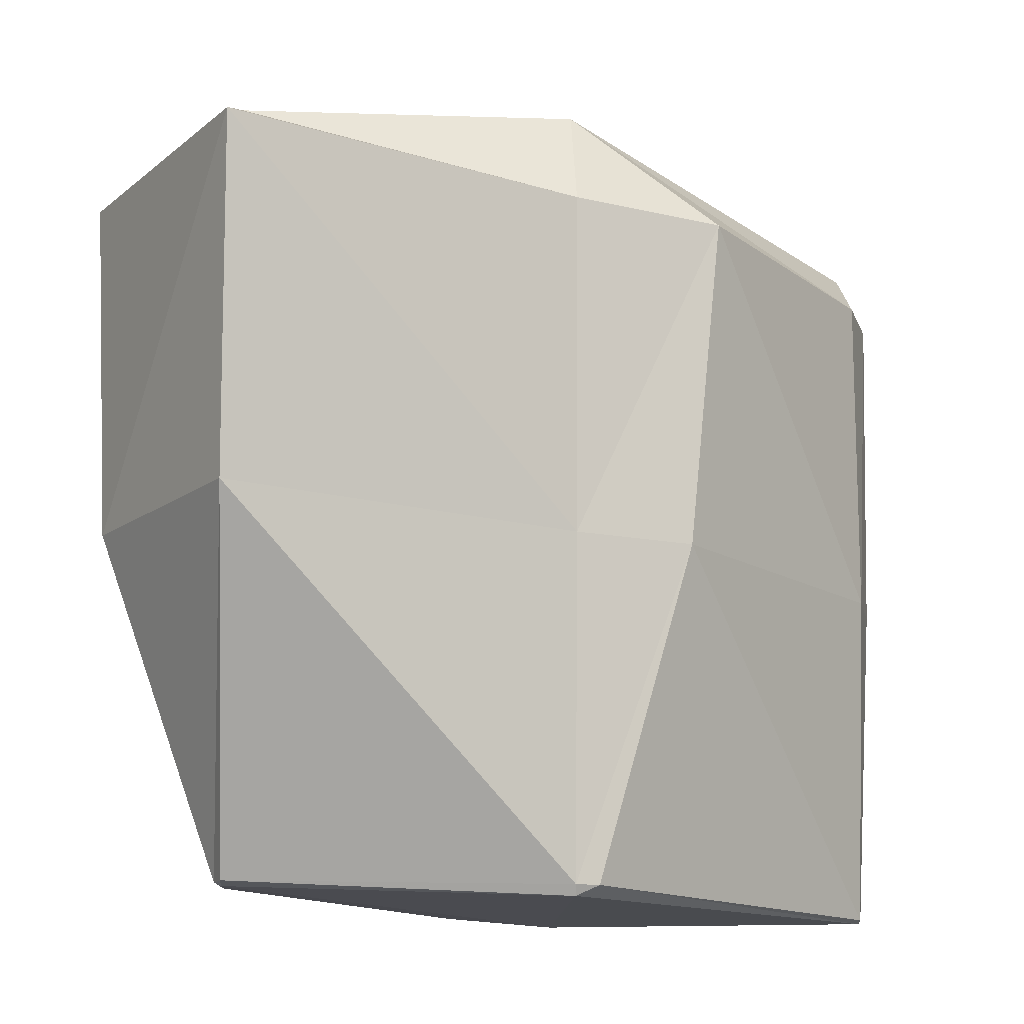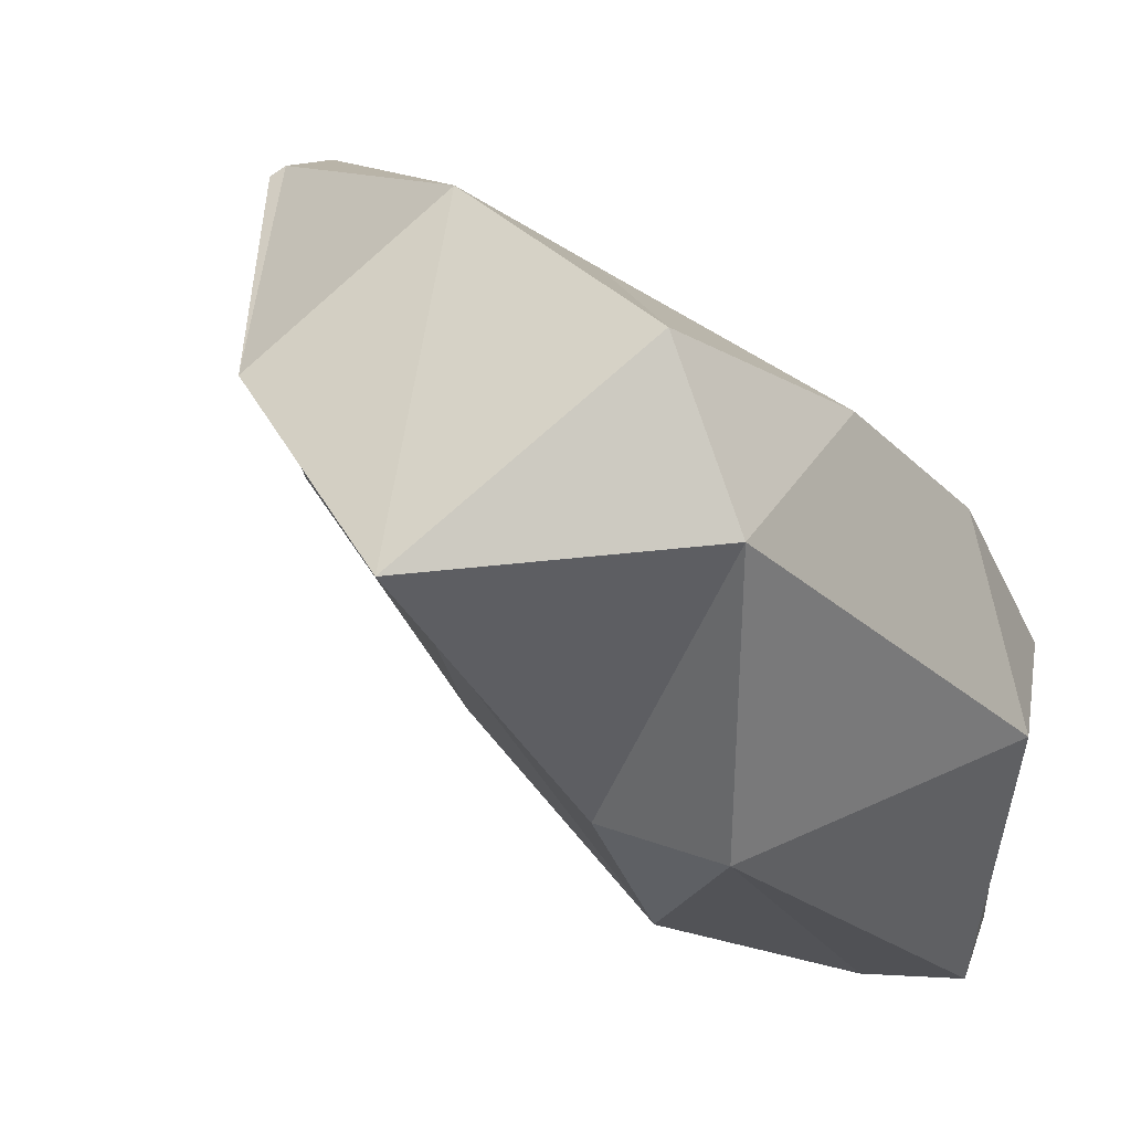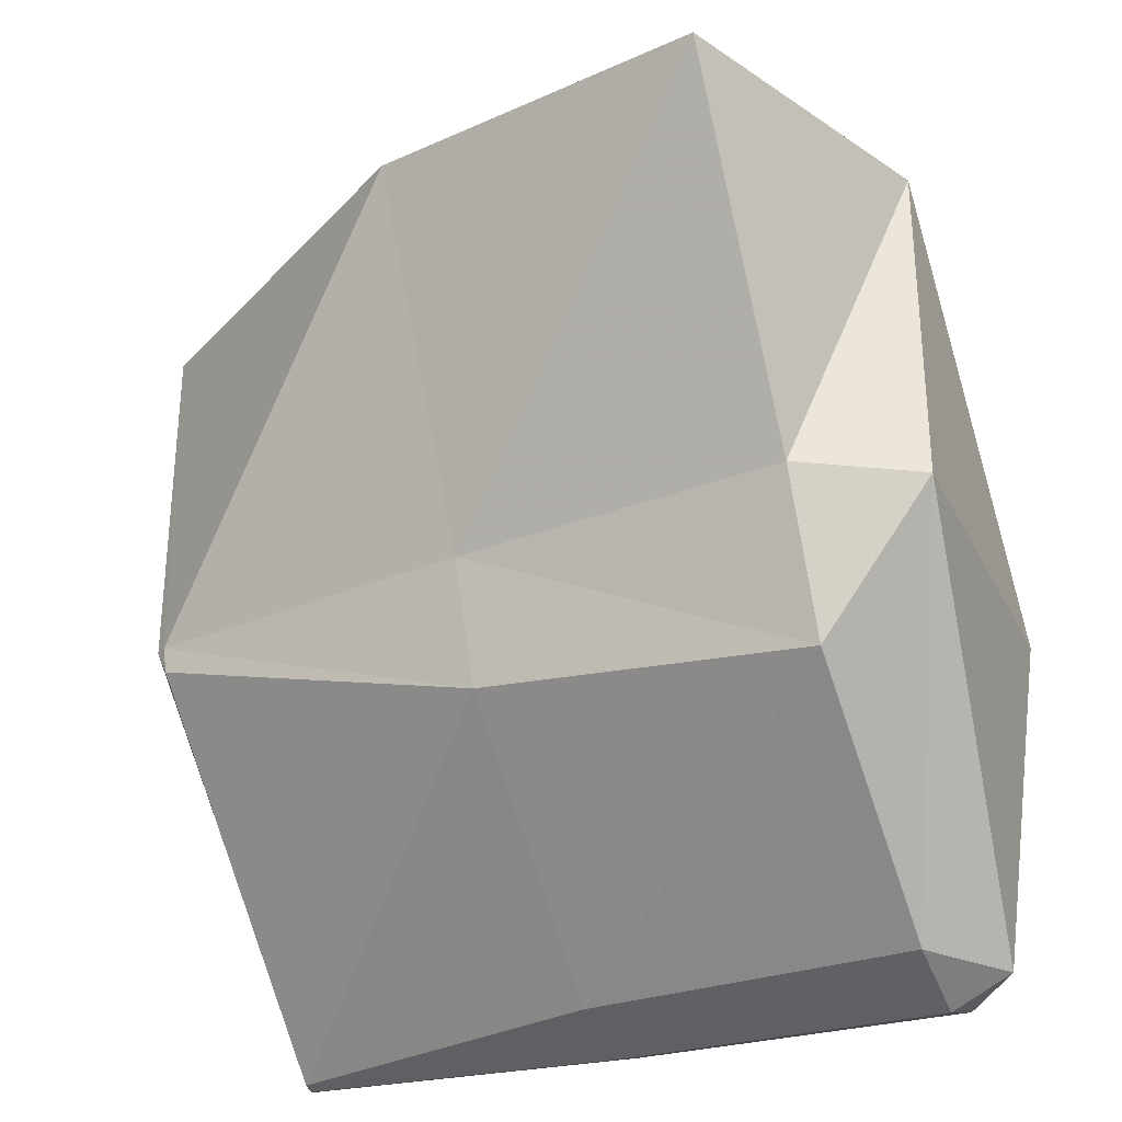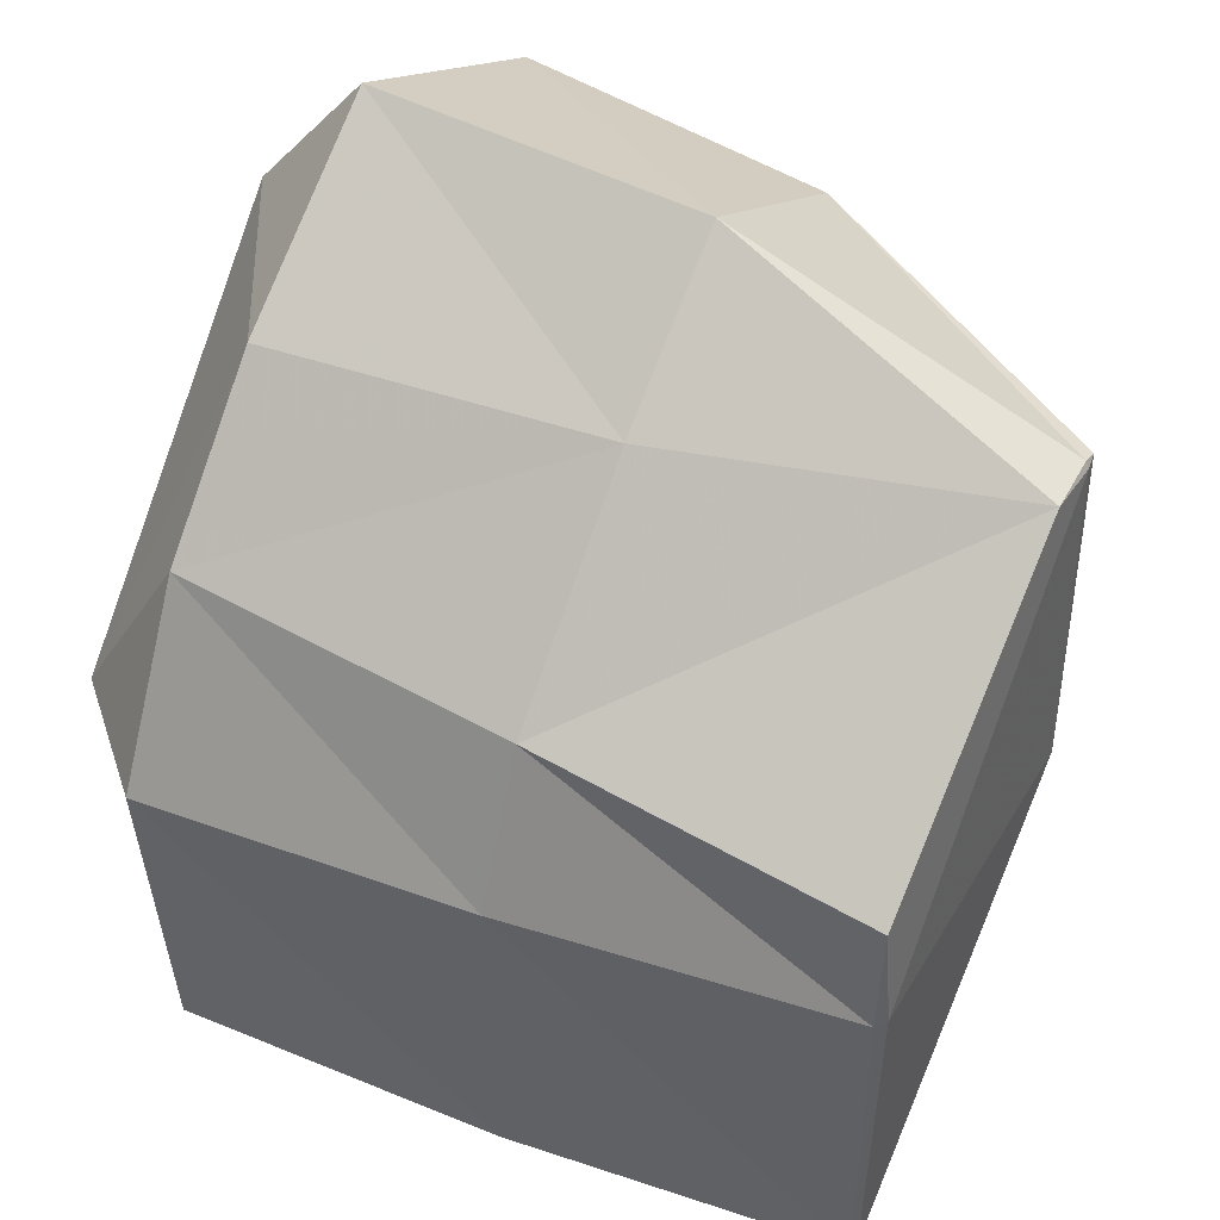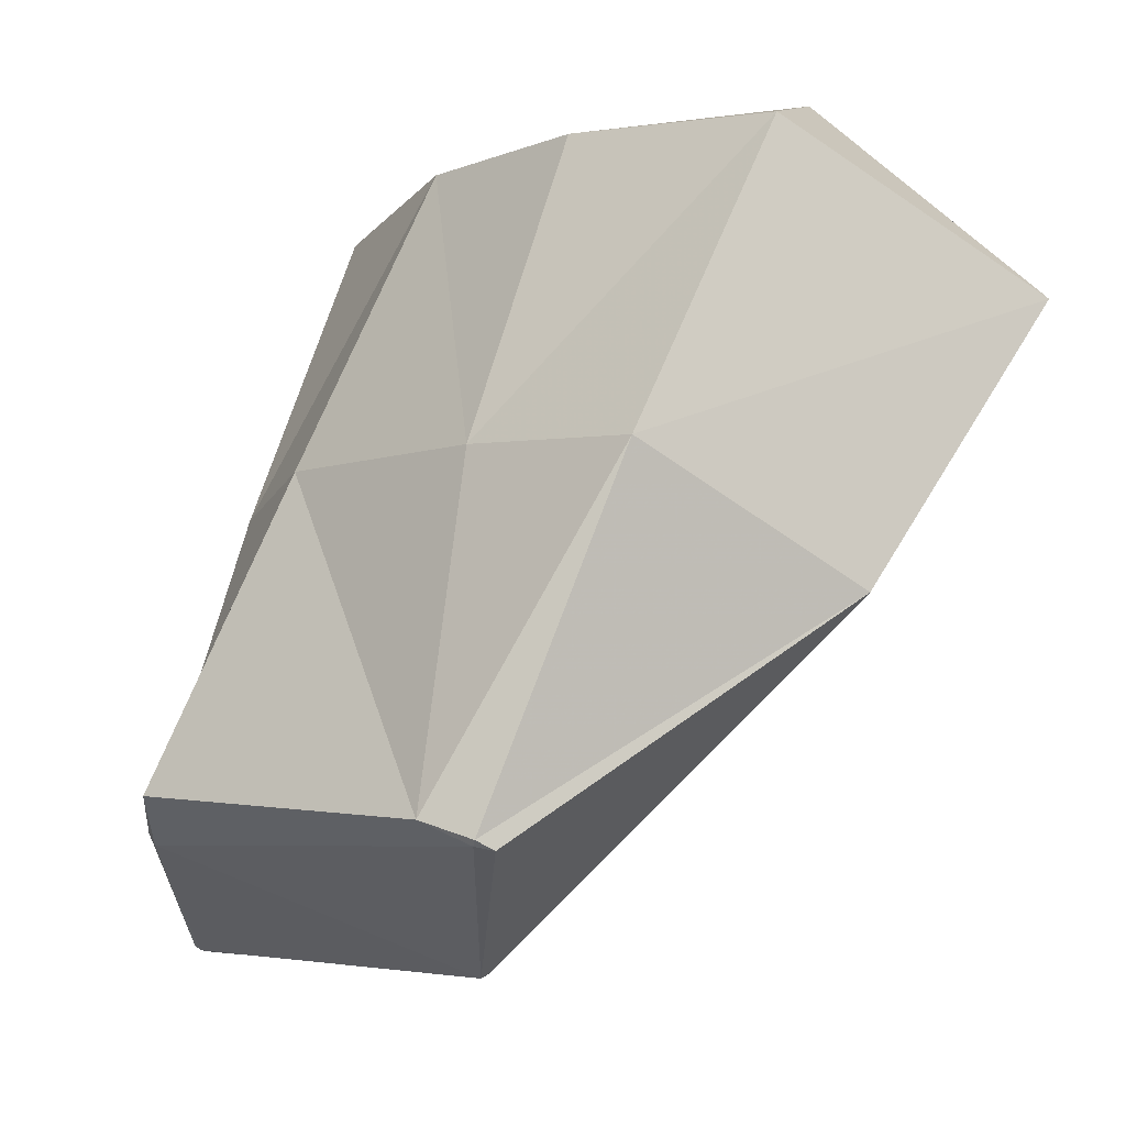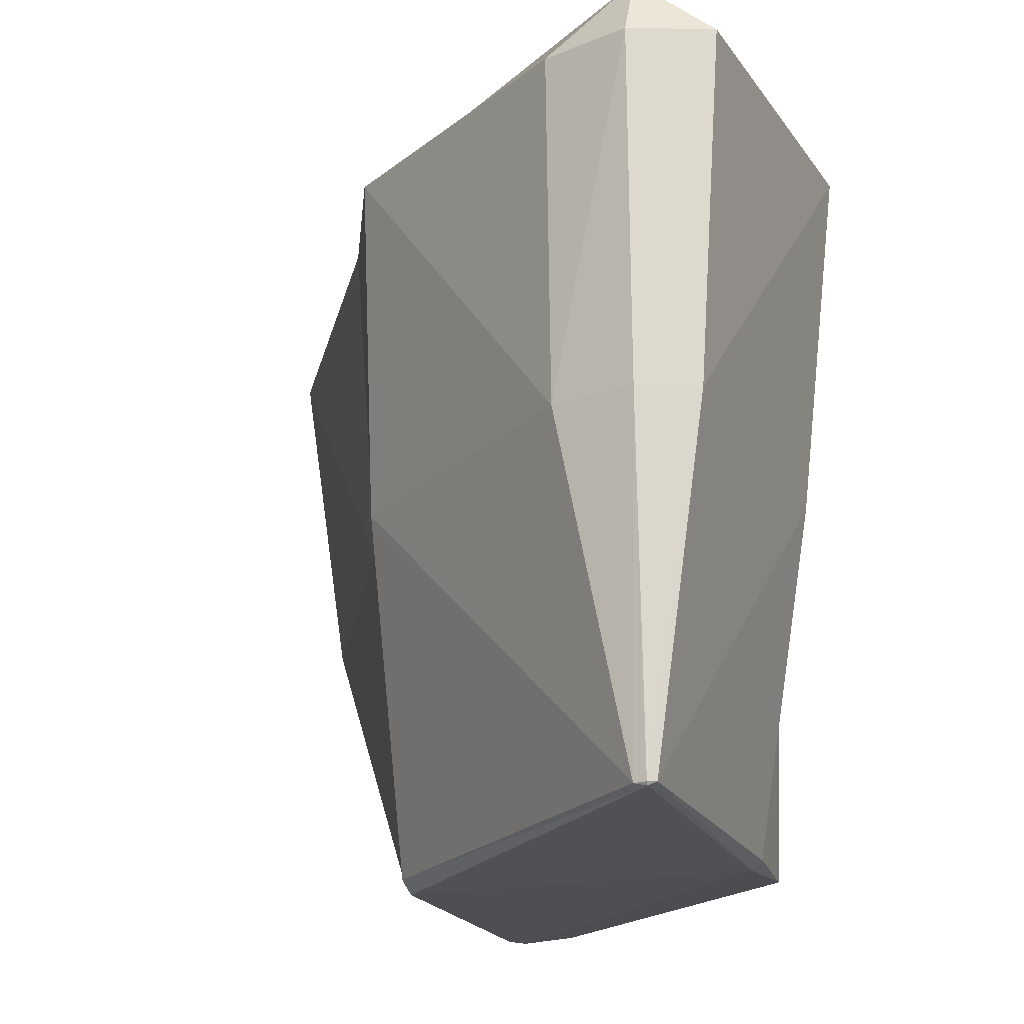
<metadata>
{"format":"obj","ext":"obj","renderer":"f3d","projection":"perspective","resolution":1024,"background":"white","views":[{"elev":-14.6,"azim":-93.4,"up":"+Z"},{"elev":34.1,"azim":-32.3,"up":"+Y"},{"elev":-32.2,"azim":-66.3,"up":"+Y"},{"elev":45.7,"azim":118.8,"up":"+Y"},{"elev":64.0,"azim":-157.5,"up":"+Y"},{"elev":-19.2,"azim":19.3,"up":"+Z"}]}
</metadata>
<code>
v 4.334 1.641 1.523
v 4.336 1.632 1.523
v 4.336 1.641 1.52
v 4.321 1.641 1.641
v 4.336 1.599 1.641
v 4.312 1.641 1.758
v 4.336 1.588 1.758
v 4.336 1.641 1.797
v 4.33 1.758 1.523
v 4.336 1.758 1.522
v 4.259 1.758 1.641
v 4.241 1.758 1.758
v 4.336 1.758 1.798
v 4.336 1.76 1.523
v 4.336 1.801 1.641
v 4.336 1.807 1.758
v 4.449 1.523 1.523
v 4.453 1.523 1.523
v 4.453 1.523 1.522
v 4.425 1.523 1.641
v 4.453 1.516 1.641
v 4.424 1.523 1.758
v 4.453 1.513 1.758
v 4.453 1.523 1.779
v 4.453 1.641 1.52
v 4.453 1.641 1.796
v 4.453 1.678 1.523
v 4.354 1.758 1.523
v 4.453 1.694 1.641
v 4.389 1.758 1.641
v 4.453 1.706 1.758
v 4.404 1.758 1.758
v 4.456 1.523 1.523
v 4.472 1.523 1.641
v 4.479 1.523 1.758
v 4.457 1.641 1.523
v 4.476 1.641 1.641
v 4.489 1.641 1.758
f 3 2 1
f 5 4 1
f 5 1 2
f 7 6 4
f 7 4 5
f 8 6 7
f 3 1 9
f 3 9 10
f 11 1 4
f 9 1 11
f 12 4 6
f 11 4 12
f 6 8 13
f 6 13 12
f 14 10 9
f 14 9 11
f 14 11 15
f 15 11 12
f 15 12 16
f 16 12 13
f 19 18 17
f 21 20 17
f 21 17 18
f 23 22 20
f 23 20 21
f 24 22 23
f 19 17 2
f 3 19 2
f 25 19 3
f 2 17 5
f 5 17 20
f 5 20 7
f 7 20 22
f 8 7 22
f 24 8 22
f 26 8 24
f 10 28 27
f 25 10 27
f 3 10 25
f 30 29 28
f 28 29 27
f 32 31 30
f 30 31 29
f 26 31 32
f 13 26 32
f 8 26 13
f 14 28 10
f 28 14 15
f 28 15 30
f 30 15 16
f 30 16 32
f 32 16 13
f 19 33 18
f 34 21 18
f 34 18 33
f 35 23 21
f 35 21 34
f 35 24 23
f 25 36 33
f 25 33 19
f 33 37 34
f 33 36 37
f 34 38 35
f 34 37 38
f 38 26 24
f 38 24 35
f 27 36 25
f 36 27 29
f 36 29 37
f 37 29 31
f 37 31 38
f 38 31 26

</code>
